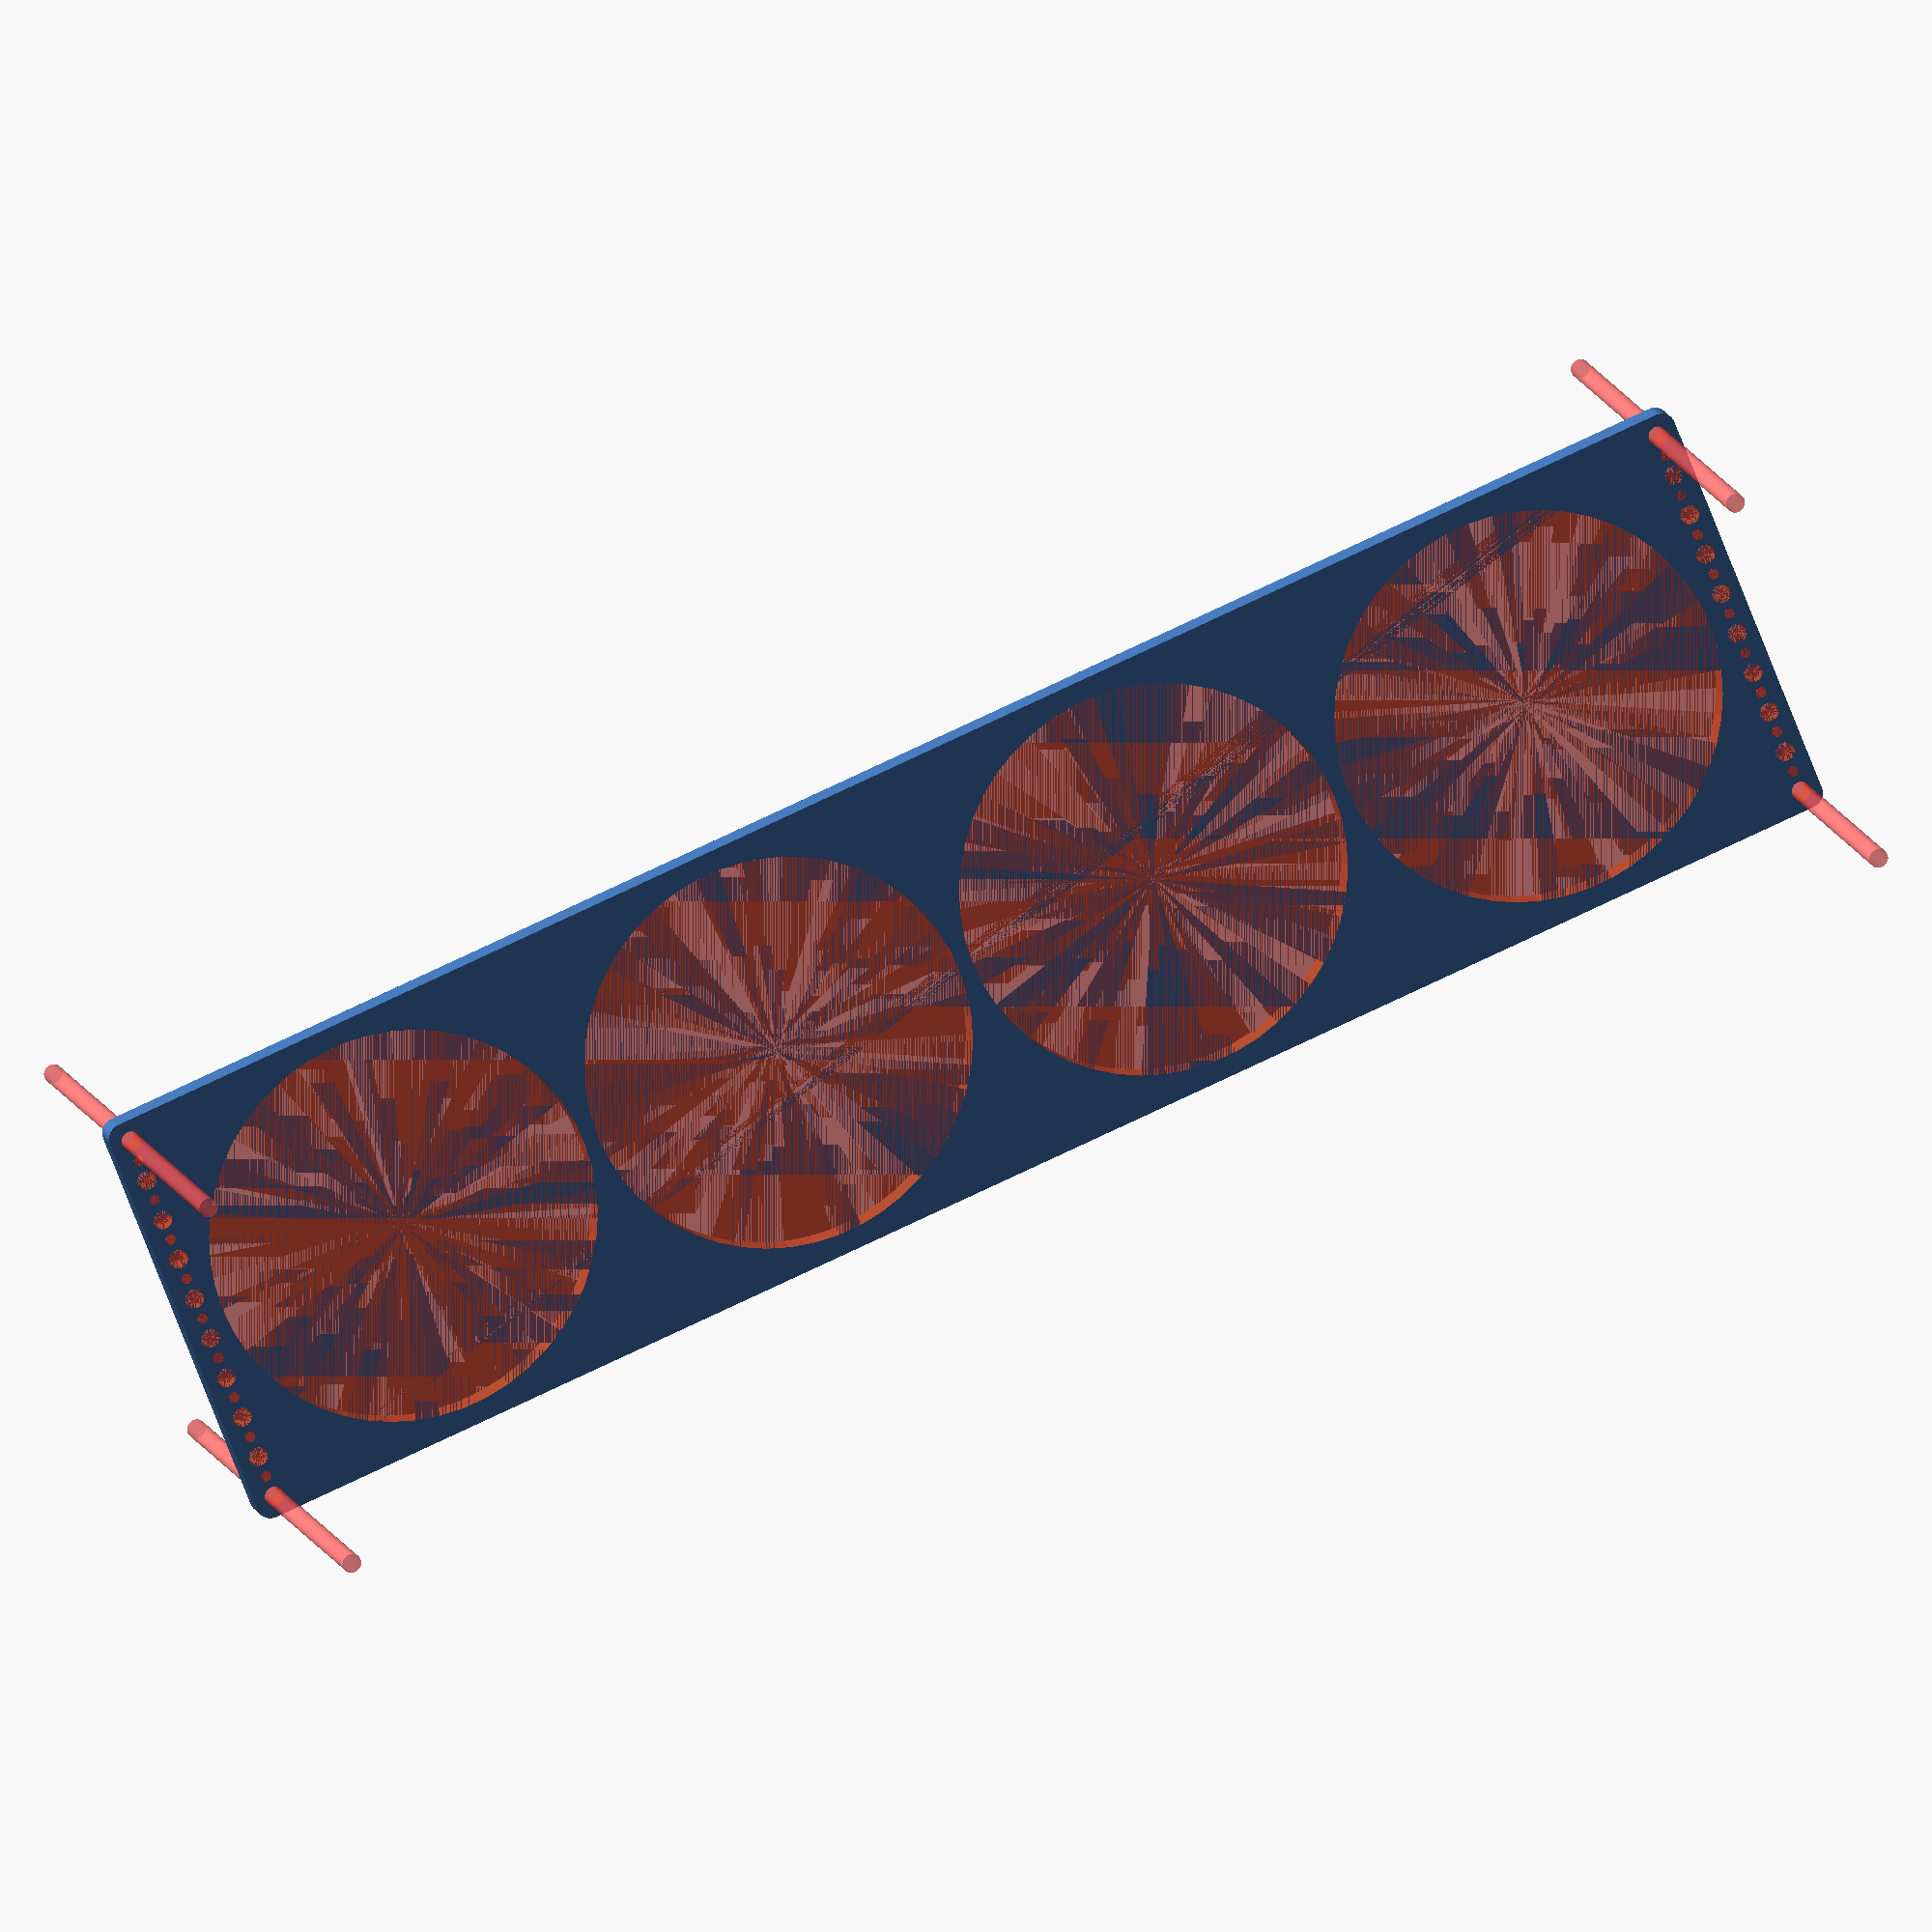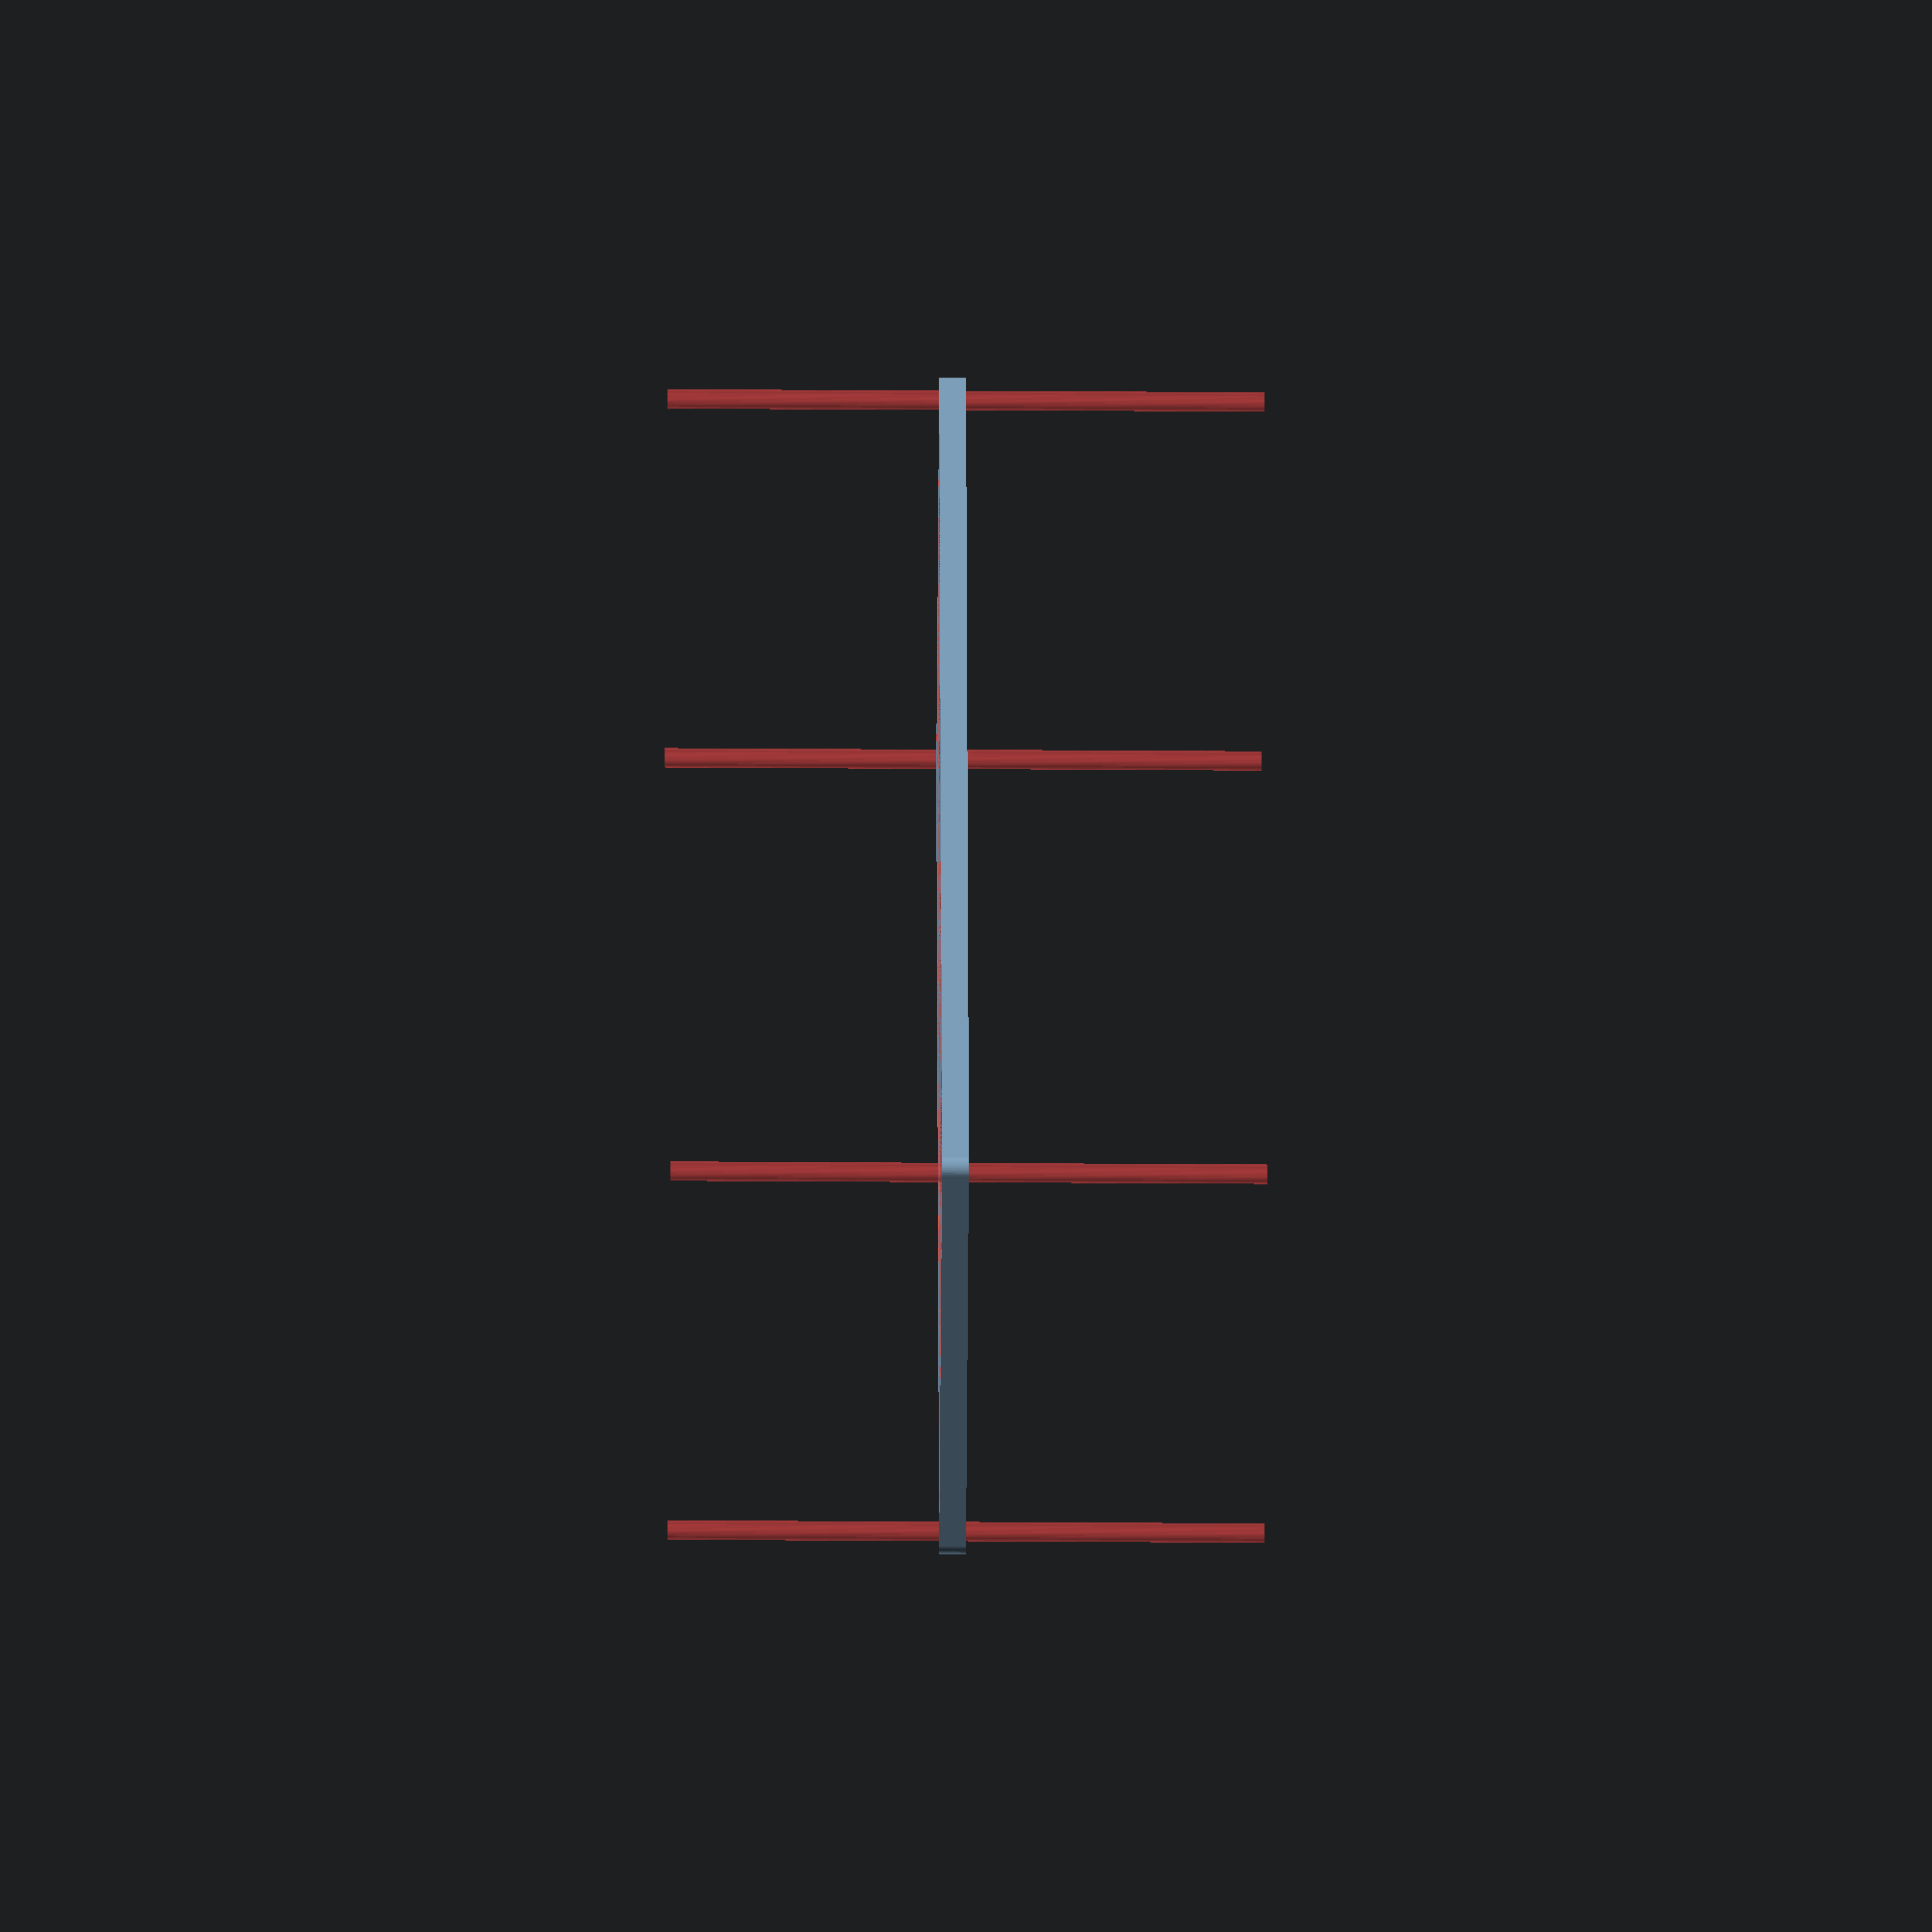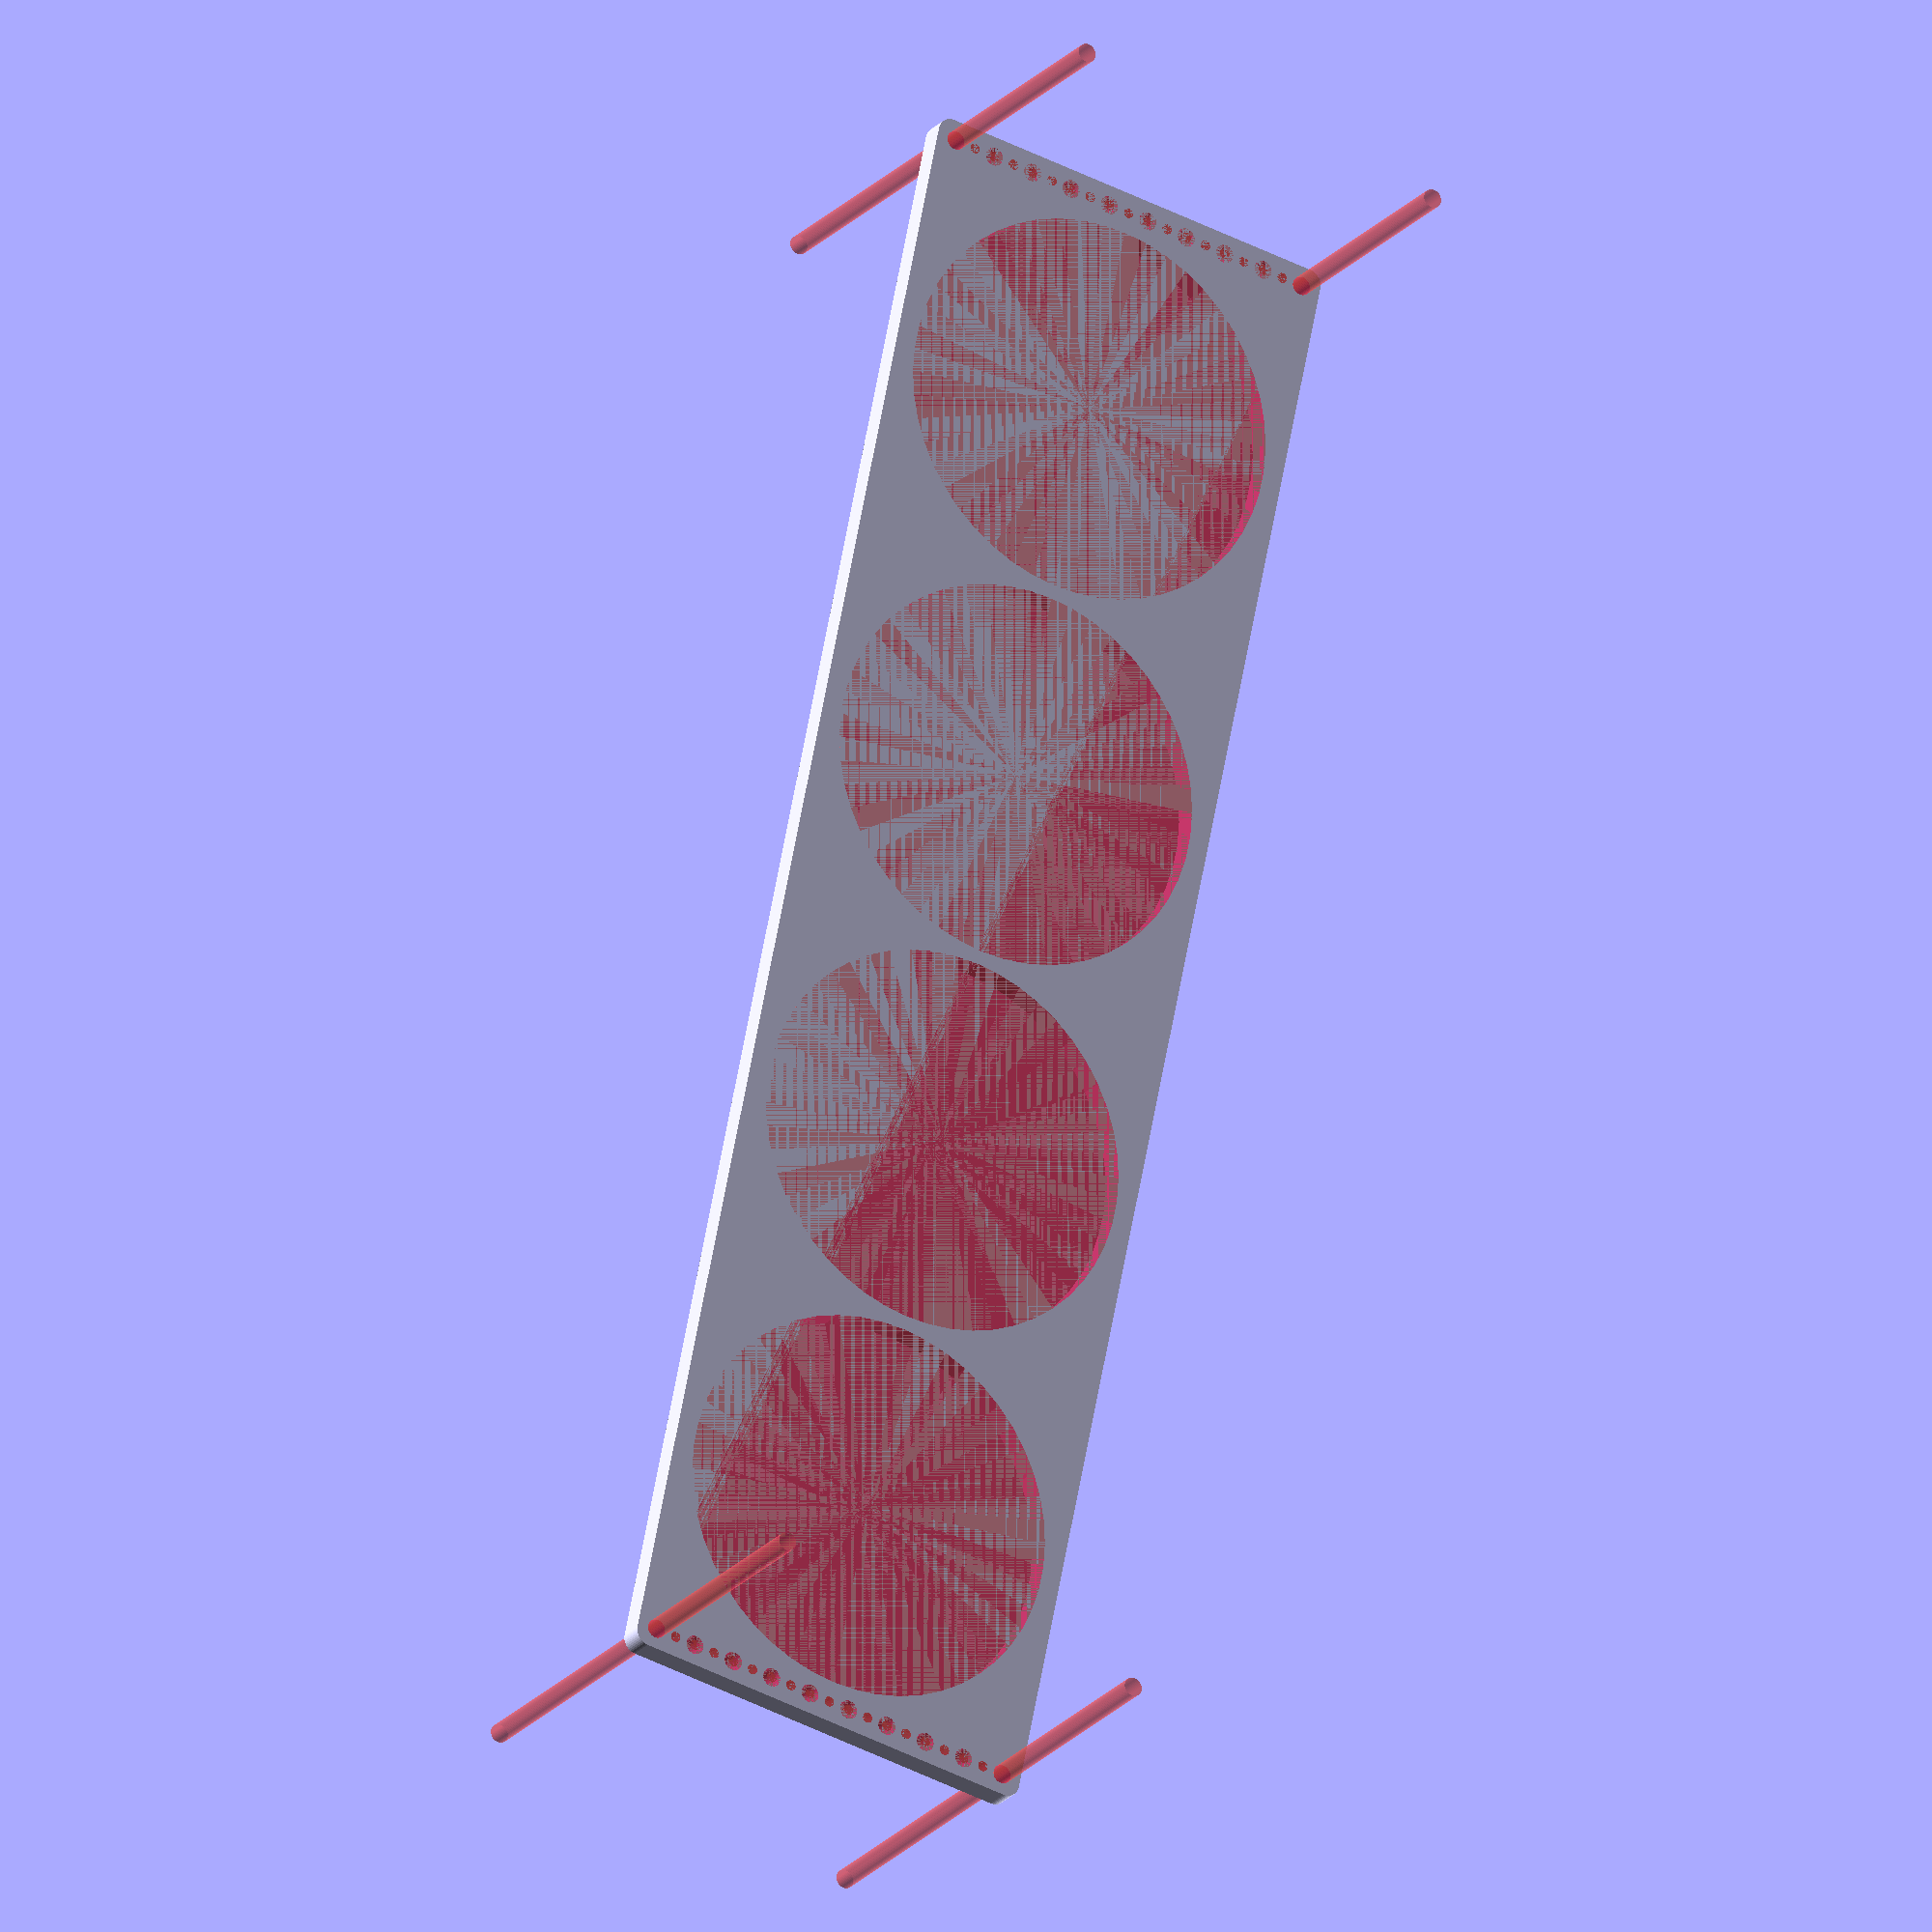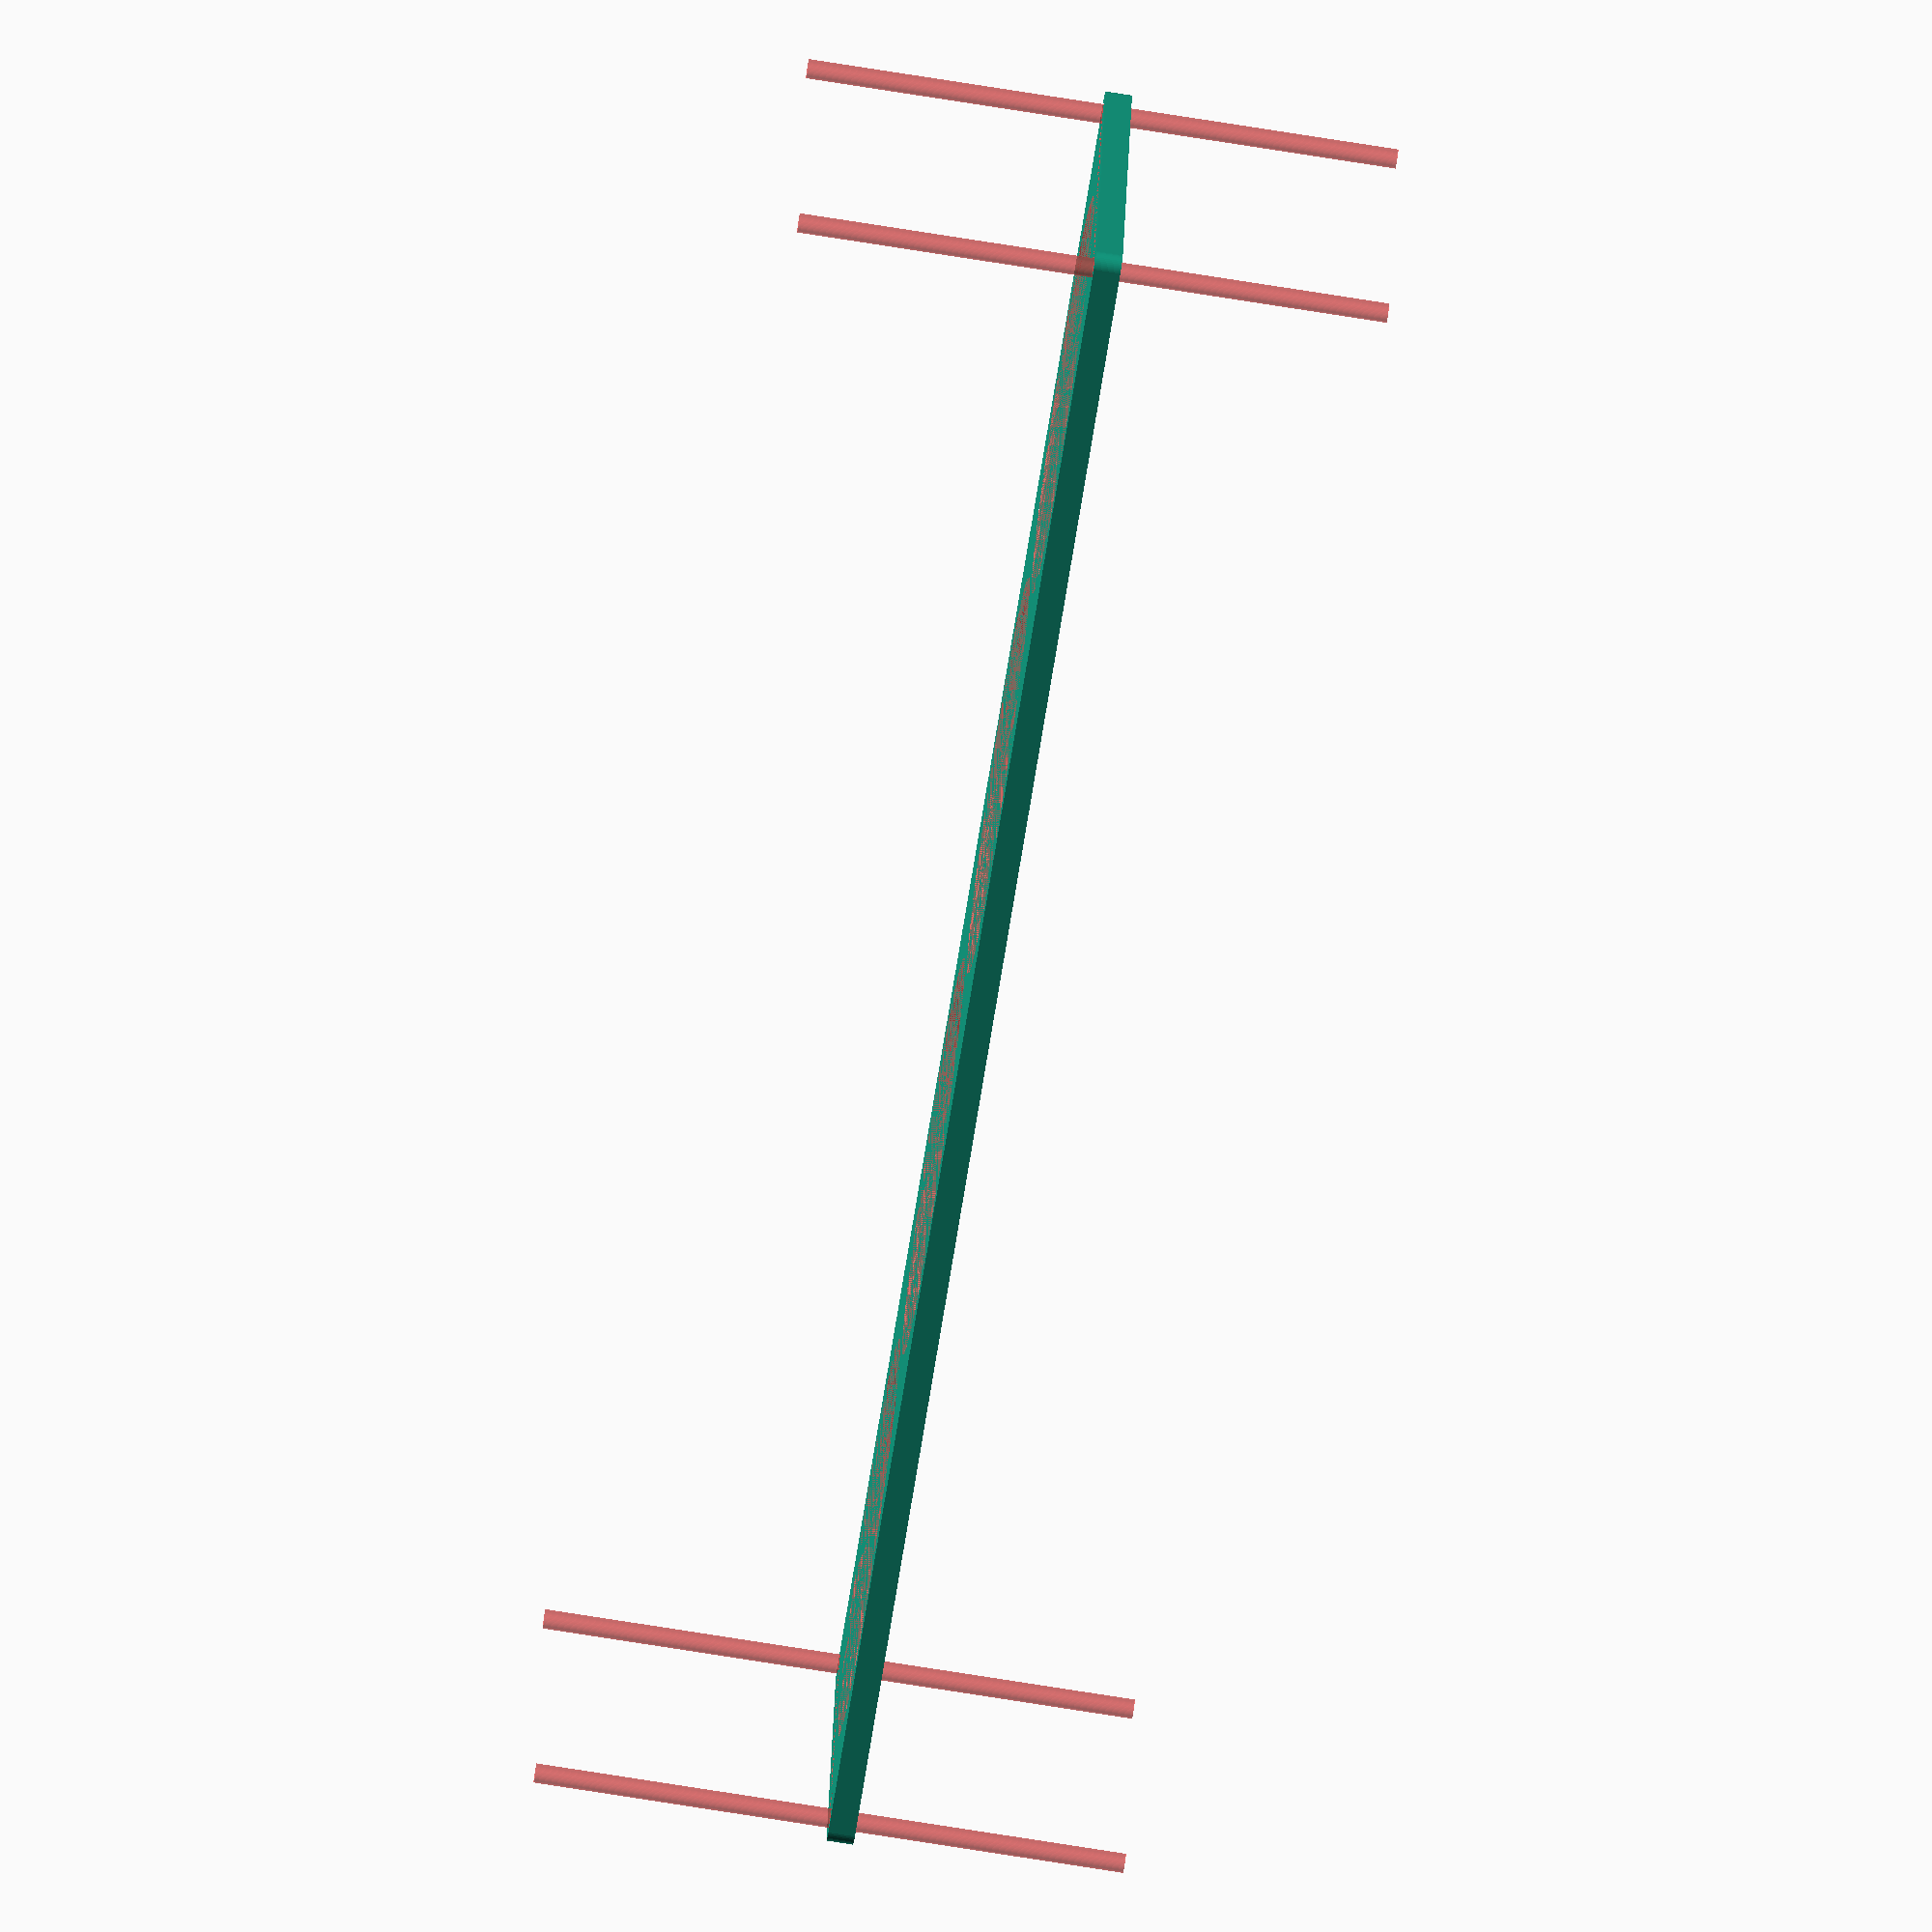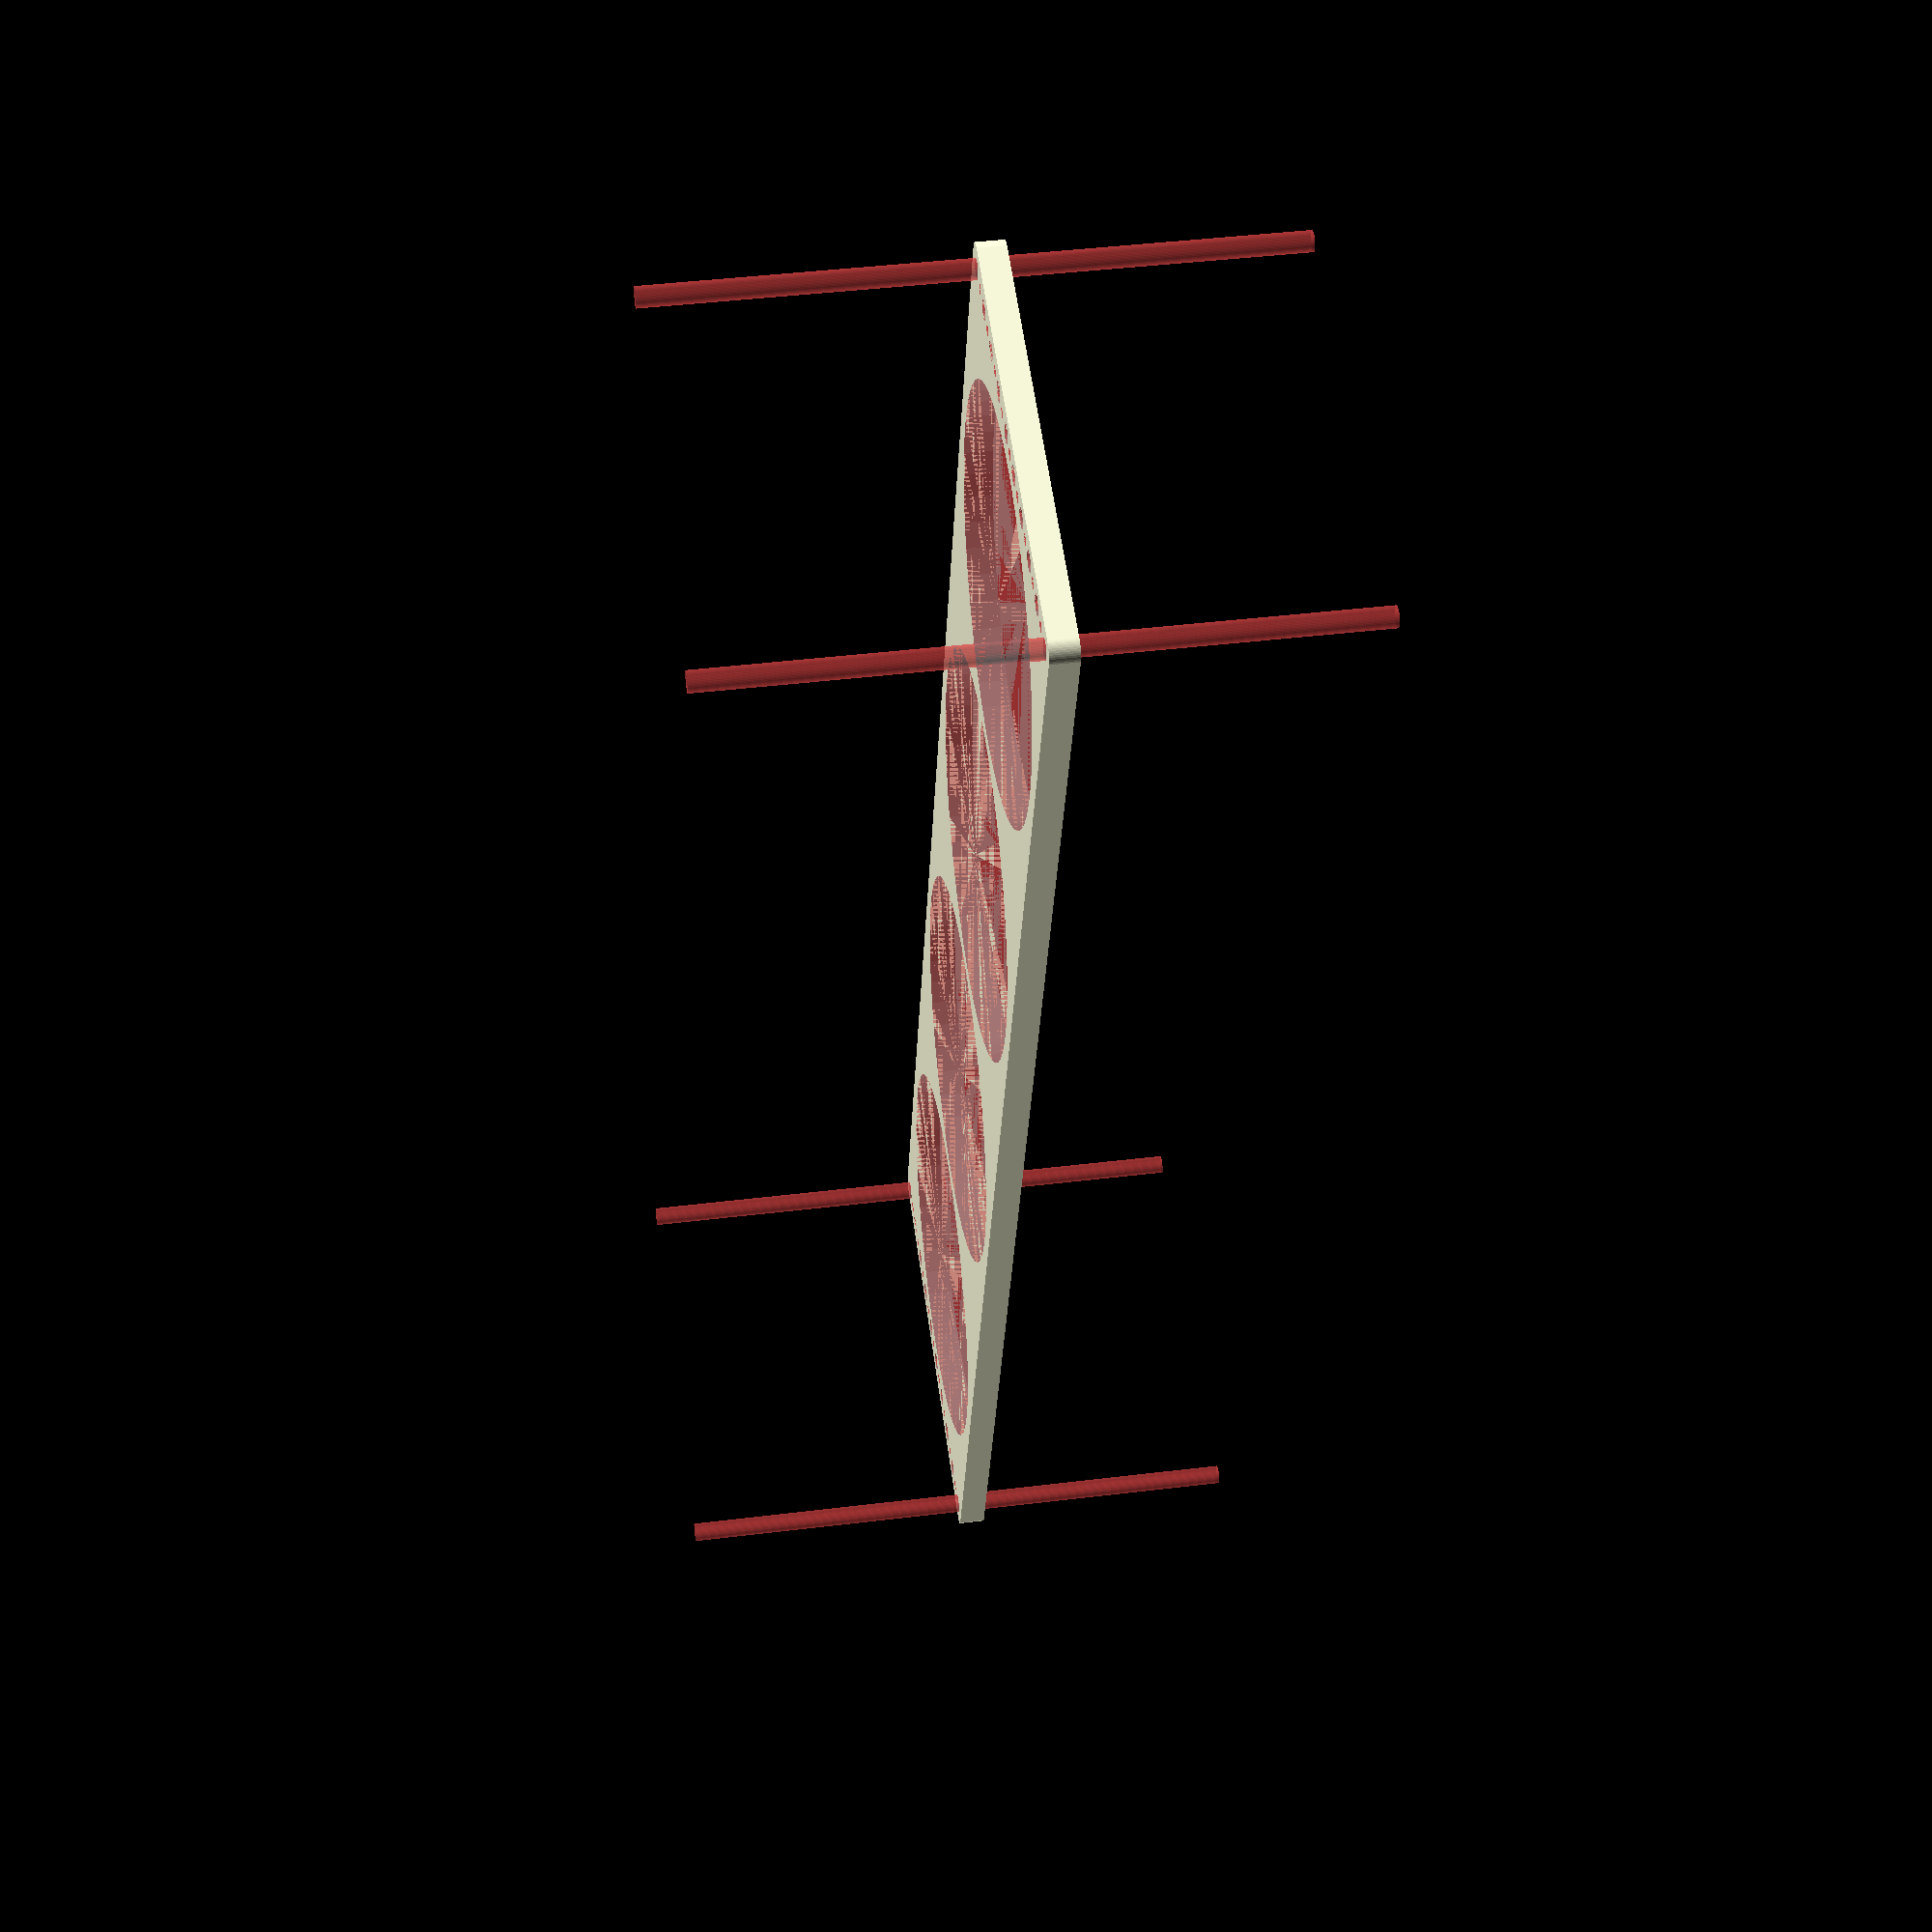
<openscad>
$fn = 50;


difference() {
	union() {
		hull() {
			translate(v = [-287.0000000000, 69.5000000000, 0]) {
				cylinder(h = 9, r = 5);
			}
			translate(v = [287.0000000000, 69.5000000000, 0]) {
				cylinder(h = 9, r = 5);
			}
			translate(v = [-287.0000000000, -69.5000000000, 0]) {
				cylinder(h = 9, r = 5);
			}
			translate(v = [287.0000000000, -69.5000000000, 0]) {
				cylinder(h = 9, r = 5);
			}
		}
	}
	union() {
		#translate(v = [-285.0000000000, -67.5000000000, 0]) {
			cylinder(h = 9, r = 3.2500000000);
		}
		#translate(v = [-285.0000000000, -52.5000000000, 0]) {
			cylinder(h = 9, r = 3.2500000000);
		}
		#translate(v = [-285.0000000000, -37.5000000000, 0]) {
			cylinder(h = 9, r = 3.2500000000);
		}
		#translate(v = [-285.0000000000, -22.5000000000, 0]) {
			cylinder(h = 9, r = 3.2500000000);
		}
		#translate(v = [-285.0000000000, -7.5000000000, 0]) {
			cylinder(h = 9, r = 3.2500000000);
		}
		#translate(v = [-285.0000000000, 7.5000000000, 0]) {
			cylinder(h = 9, r = 3.2500000000);
		}
		#translate(v = [-285.0000000000, 22.5000000000, 0]) {
			cylinder(h = 9, r = 3.2500000000);
		}
		#translate(v = [-285.0000000000, 37.5000000000, 0]) {
			cylinder(h = 9, r = 3.2500000000);
		}
		#translate(v = [-285.0000000000, 52.5000000000, 0]) {
			cylinder(h = 9, r = 3.2500000000);
		}
		#translate(v = [-285.0000000000, 67.5000000000, 0]) {
			cylinder(h = 9, r = 3.2500000000);
		}
		#translate(v = [285.0000000000, -67.5000000000, 0]) {
			cylinder(h = 9, r = 3.2500000000);
		}
		#translate(v = [285.0000000000, -52.5000000000, 0]) {
			cylinder(h = 9, r = 3.2500000000);
		}
		#translate(v = [285.0000000000, -37.5000000000, 0]) {
			cylinder(h = 9, r = 3.2500000000);
		}
		#translate(v = [285.0000000000, -22.5000000000, 0]) {
			cylinder(h = 9, r = 3.2500000000);
		}
		#translate(v = [285.0000000000, -7.5000000000, 0]) {
			cylinder(h = 9, r = 3.2500000000);
		}
		#translate(v = [285.0000000000, 7.5000000000, 0]) {
			cylinder(h = 9, r = 3.2500000000);
		}
		#translate(v = [285.0000000000, 22.5000000000, 0]) {
			cylinder(h = 9, r = 3.2500000000);
		}
		#translate(v = [285.0000000000, 37.5000000000, 0]) {
			cylinder(h = 9, r = 3.2500000000);
		}
		#translate(v = [285.0000000000, 52.5000000000, 0]) {
			cylinder(h = 9, r = 3.2500000000);
		}
		#translate(v = [285.0000000000, 67.5000000000, 0]) {
			cylinder(h = 9, r = 3.2500000000);
		}
		#translate(v = [-285.0000000000, -67.5000000000, -100.0000000000]) {
			cylinder(h = 200, r = 3.2500000000);
		}
		#translate(v = [-285.0000000000, 67.5000000000, -100.0000000000]) {
			cylinder(h = 200, r = 3.2500000000);
		}
		#translate(v = [285.0000000000, -67.5000000000, -100.0000000000]) {
			cylinder(h = 200, r = 3.2500000000);
		}
		#translate(v = [285.0000000000, 67.5000000000, -100.0000000000]) {
			cylinder(h = 200, r = 3.2500000000);
		}
		#translate(v = [-285.0000000000, -67.5000000000, 0]) {
			cylinder(h = 9, r = 1.8000000000);
		}
		#translate(v = [-285.0000000000, -60.0000000000, 0]) {
			cylinder(h = 9, r = 1.8000000000);
		}
		#translate(v = [-285.0000000000, -52.5000000000, 0]) {
			cylinder(h = 9, r = 1.8000000000);
		}
		#translate(v = [-285.0000000000, -45.0000000000, 0]) {
			cylinder(h = 9, r = 1.8000000000);
		}
		#translate(v = [-285.0000000000, -37.5000000000, 0]) {
			cylinder(h = 9, r = 1.8000000000);
		}
		#translate(v = [-285.0000000000, -30.0000000000, 0]) {
			cylinder(h = 9, r = 1.8000000000);
		}
		#translate(v = [-285.0000000000, -22.5000000000, 0]) {
			cylinder(h = 9, r = 1.8000000000);
		}
		#translate(v = [-285.0000000000, -15.0000000000, 0]) {
			cylinder(h = 9, r = 1.8000000000);
		}
		#translate(v = [-285.0000000000, -7.5000000000, 0]) {
			cylinder(h = 9, r = 1.8000000000);
		}
		#translate(v = [-285.0000000000, 0.0000000000, 0]) {
			cylinder(h = 9, r = 1.8000000000);
		}
		#translate(v = [-285.0000000000, 7.5000000000, 0]) {
			cylinder(h = 9, r = 1.8000000000);
		}
		#translate(v = [-285.0000000000, 15.0000000000, 0]) {
			cylinder(h = 9, r = 1.8000000000);
		}
		#translate(v = [-285.0000000000, 22.5000000000, 0]) {
			cylinder(h = 9, r = 1.8000000000);
		}
		#translate(v = [-285.0000000000, 30.0000000000, 0]) {
			cylinder(h = 9, r = 1.8000000000);
		}
		#translate(v = [-285.0000000000, 37.5000000000, 0]) {
			cylinder(h = 9, r = 1.8000000000);
		}
		#translate(v = [-285.0000000000, 45.0000000000, 0]) {
			cylinder(h = 9, r = 1.8000000000);
		}
		#translate(v = [-285.0000000000, 52.5000000000, 0]) {
			cylinder(h = 9, r = 1.8000000000);
		}
		#translate(v = [-285.0000000000, 60.0000000000, 0]) {
			cylinder(h = 9, r = 1.8000000000);
		}
		#translate(v = [-285.0000000000, 67.5000000000, 0]) {
			cylinder(h = 9, r = 1.8000000000);
		}
		#translate(v = [285.0000000000, -67.5000000000, 0]) {
			cylinder(h = 9, r = 1.8000000000);
		}
		#translate(v = [285.0000000000, -60.0000000000, 0]) {
			cylinder(h = 9, r = 1.8000000000);
		}
		#translate(v = [285.0000000000, -52.5000000000, 0]) {
			cylinder(h = 9, r = 1.8000000000);
		}
		#translate(v = [285.0000000000, -45.0000000000, 0]) {
			cylinder(h = 9, r = 1.8000000000);
		}
		#translate(v = [285.0000000000, -37.5000000000, 0]) {
			cylinder(h = 9, r = 1.8000000000);
		}
		#translate(v = [285.0000000000, -30.0000000000, 0]) {
			cylinder(h = 9, r = 1.8000000000);
		}
		#translate(v = [285.0000000000, -22.5000000000, 0]) {
			cylinder(h = 9, r = 1.8000000000);
		}
		#translate(v = [285.0000000000, -15.0000000000, 0]) {
			cylinder(h = 9, r = 1.8000000000);
		}
		#translate(v = [285.0000000000, -7.5000000000, 0]) {
			cylinder(h = 9, r = 1.8000000000);
		}
		#translate(v = [285.0000000000, 0.0000000000, 0]) {
			cylinder(h = 9, r = 1.8000000000);
		}
		#translate(v = [285.0000000000, 7.5000000000, 0]) {
			cylinder(h = 9, r = 1.8000000000);
		}
		#translate(v = [285.0000000000, 15.0000000000, 0]) {
			cylinder(h = 9, r = 1.8000000000);
		}
		#translate(v = [285.0000000000, 22.5000000000, 0]) {
			cylinder(h = 9, r = 1.8000000000);
		}
		#translate(v = [285.0000000000, 30.0000000000, 0]) {
			cylinder(h = 9, r = 1.8000000000);
		}
		#translate(v = [285.0000000000, 37.5000000000, 0]) {
			cylinder(h = 9, r = 1.8000000000);
		}
		#translate(v = [285.0000000000, 45.0000000000, 0]) {
			cylinder(h = 9, r = 1.8000000000);
		}
		#translate(v = [285.0000000000, 52.5000000000, 0]) {
			cylinder(h = 9, r = 1.8000000000);
		}
		#translate(v = [285.0000000000, 60.0000000000, 0]) {
			cylinder(h = 9, r = 1.8000000000);
		}
		#translate(v = [285.0000000000, 67.5000000000, 0]) {
			cylinder(h = 9, r = 1.8000000000);
		}
		#translate(v = [-285.0000000000, -67.5000000000, 0]) {
			cylinder(h = 9, r = 1.8000000000);
		}
		#translate(v = [-285.0000000000, -60.0000000000, 0]) {
			cylinder(h = 9, r = 1.8000000000);
		}
		#translate(v = [-285.0000000000, -52.5000000000, 0]) {
			cylinder(h = 9, r = 1.8000000000);
		}
		#translate(v = [-285.0000000000, -45.0000000000, 0]) {
			cylinder(h = 9, r = 1.8000000000);
		}
		#translate(v = [-285.0000000000, -37.5000000000, 0]) {
			cylinder(h = 9, r = 1.8000000000);
		}
		#translate(v = [-285.0000000000, -30.0000000000, 0]) {
			cylinder(h = 9, r = 1.8000000000);
		}
		#translate(v = [-285.0000000000, -22.5000000000, 0]) {
			cylinder(h = 9, r = 1.8000000000);
		}
		#translate(v = [-285.0000000000, -15.0000000000, 0]) {
			cylinder(h = 9, r = 1.8000000000);
		}
		#translate(v = [-285.0000000000, -7.5000000000, 0]) {
			cylinder(h = 9, r = 1.8000000000);
		}
		#translate(v = [-285.0000000000, 0.0000000000, 0]) {
			cylinder(h = 9, r = 1.8000000000);
		}
		#translate(v = [-285.0000000000, 7.5000000000, 0]) {
			cylinder(h = 9, r = 1.8000000000);
		}
		#translate(v = [-285.0000000000, 15.0000000000, 0]) {
			cylinder(h = 9, r = 1.8000000000);
		}
		#translate(v = [-285.0000000000, 22.5000000000, 0]) {
			cylinder(h = 9, r = 1.8000000000);
		}
		#translate(v = [-285.0000000000, 30.0000000000, 0]) {
			cylinder(h = 9, r = 1.8000000000);
		}
		#translate(v = [-285.0000000000, 37.5000000000, 0]) {
			cylinder(h = 9, r = 1.8000000000);
		}
		#translate(v = [-285.0000000000, 45.0000000000, 0]) {
			cylinder(h = 9, r = 1.8000000000);
		}
		#translate(v = [-285.0000000000, 52.5000000000, 0]) {
			cylinder(h = 9, r = 1.8000000000);
		}
		#translate(v = [-285.0000000000, 60.0000000000, 0]) {
			cylinder(h = 9, r = 1.8000000000);
		}
		#translate(v = [-285.0000000000, 67.5000000000, 0]) {
			cylinder(h = 9, r = 1.8000000000);
		}
		#translate(v = [285.0000000000, -67.5000000000, 0]) {
			cylinder(h = 9, r = 1.8000000000);
		}
		#translate(v = [285.0000000000, -60.0000000000, 0]) {
			cylinder(h = 9, r = 1.8000000000);
		}
		#translate(v = [285.0000000000, -52.5000000000, 0]) {
			cylinder(h = 9, r = 1.8000000000);
		}
		#translate(v = [285.0000000000, -45.0000000000, 0]) {
			cylinder(h = 9, r = 1.8000000000);
		}
		#translate(v = [285.0000000000, -37.5000000000, 0]) {
			cylinder(h = 9, r = 1.8000000000);
		}
		#translate(v = [285.0000000000, -30.0000000000, 0]) {
			cylinder(h = 9, r = 1.8000000000);
		}
		#translate(v = [285.0000000000, -22.5000000000, 0]) {
			cylinder(h = 9, r = 1.8000000000);
		}
		#translate(v = [285.0000000000, -15.0000000000, 0]) {
			cylinder(h = 9, r = 1.8000000000);
		}
		#translate(v = [285.0000000000, -7.5000000000, 0]) {
			cylinder(h = 9, r = 1.8000000000);
		}
		#translate(v = [285.0000000000, 0.0000000000, 0]) {
			cylinder(h = 9, r = 1.8000000000);
		}
		#translate(v = [285.0000000000, 7.5000000000, 0]) {
			cylinder(h = 9, r = 1.8000000000);
		}
		#translate(v = [285.0000000000, 15.0000000000, 0]) {
			cylinder(h = 9, r = 1.8000000000);
		}
		#translate(v = [285.0000000000, 22.5000000000, 0]) {
			cylinder(h = 9, r = 1.8000000000);
		}
		#translate(v = [285.0000000000, 30.0000000000, 0]) {
			cylinder(h = 9, r = 1.8000000000);
		}
		#translate(v = [285.0000000000, 37.5000000000, 0]) {
			cylinder(h = 9, r = 1.8000000000);
		}
		#translate(v = [285.0000000000, 45.0000000000, 0]) {
			cylinder(h = 9, r = 1.8000000000);
		}
		#translate(v = [285.0000000000, 52.5000000000, 0]) {
			cylinder(h = 9, r = 1.8000000000);
		}
		#translate(v = [285.0000000000, 60.0000000000, 0]) {
			cylinder(h = 9, r = 1.8000000000);
		}
		#translate(v = [285.0000000000, 67.5000000000, 0]) {
			cylinder(h = 9, r = 1.8000000000);
		}
		#translate(v = [-285.0000000000, -67.5000000000, 0]) {
			cylinder(h = 9, r = 1.8000000000);
		}
		#translate(v = [-285.0000000000, -60.0000000000, 0]) {
			cylinder(h = 9, r = 1.8000000000);
		}
		#translate(v = [-285.0000000000, -52.5000000000, 0]) {
			cylinder(h = 9, r = 1.8000000000);
		}
		#translate(v = [-285.0000000000, -45.0000000000, 0]) {
			cylinder(h = 9, r = 1.8000000000);
		}
		#translate(v = [-285.0000000000, -37.5000000000, 0]) {
			cylinder(h = 9, r = 1.8000000000);
		}
		#translate(v = [-285.0000000000, -30.0000000000, 0]) {
			cylinder(h = 9, r = 1.8000000000);
		}
		#translate(v = [-285.0000000000, -22.5000000000, 0]) {
			cylinder(h = 9, r = 1.8000000000);
		}
		#translate(v = [-285.0000000000, -15.0000000000, 0]) {
			cylinder(h = 9, r = 1.8000000000);
		}
		#translate(v = [-285.0000000000, -7.5000000000, 0]) {
			cylinder(h = 9, r = 1.8000000000);
		}
		#translate(v = [-285.0000000000, 0.0000000000, 0]) {
			cylinder(h = 9, r = 1.8000000000);
		}
		#translate(v = [-285.0000000000, 7.5000000000, 0]) {
			cylinder(h = 9, r = 1.8000000000);
		}
		#translate(v = [-285.0000000000, 15.0000000000, 0]) {
			cylinder(h = 9, r = 1.8000000000);
		}
		#translate(v = [-285.0000000000, 22.5000000000, 0]) {
			cylinder(h = 9, r = 1.8000000000);
		}
		#translate(v = [-285.0000000000, 30.0000000000, 0]) {
			cylinder(h = 9, r = 1.8000000000);
		}
		#translate(v = [-285.0000000000, 37.5000000000, 0]) {
			cylinder(h = 9, r = 1.8000000000);
		}
		#translate(v = [-285.0000000000, 45.0000000000, 0]) {
			cylinder(h = 9, r = 1.8000000000);
		}
		#translate(v = [-285.0000000000, 52.5000000000, 0]) {
			cylinder(h = 9, r = 1.8000000000);
		}
		#translate(v = [-285.0000000000, 60.0000000000, 0]) {
			cylinder(h = 9, r = 1.8000000000);
		}
		#translate(v = [-285.0000000000, 67.5000000000, 0]) {
			cylinder(h = 9, r = 1.8000000000);
		}
		#translate(v = [285.0000000000, -67.5000000000, 0]) {
			cylinder(h = 9, r = 1.8000000000);
		}
		#translate(v = [285.0000000000, -60.0000000000, 0]) {
			cylinder(h = 9, r = 1.8000000000);
		}
		#translate(v = [285.0000000000, -52.5000000000, 0]) {
			cylinder(h = 9, r = 1.8000000000);
		}
		#translate(v = [285.0000000000, -45.0000000000, 0]) {
			cylinder(h = 9, r = 1.8000000000);
		}
		#translate(v = [285.0000000000, -37.5000000000, 0]) {
			cylinder(h = 9, r = 1.8000000000);
		}
		#translate(v = [285.0000000000, -30.0000000000, 0]) {
			cylinder(h = 9, r = 1.8000000000);
		}
		#translate(v = [285.0000000000, -22.5000000000, 0]) {
			cylinder(h = 9, r = 1.8000000000);
		}
		#translate(v = [285.0000000000, -15.0000000000, 0]) {
			cylinder(h = 9, r = 1.8000000000);
		}
		#translate(v = [285.0000000000, -7.5000000000, 0]) {
			cylinder(h = 9, r = 1.8000000000);
		}
		#translate(v = [285.0000000000, 0.0000000000, 0]) {
			cylinder(h = 9, r = 1.8000000000);
		}
		#translate(v = [285.0000000000, 7.5000000000, 0]) {
			cylinder(h = 9, r = 1.8000000000);
		}
		#translate(v = [285.0000000000, 15.0000000000, 0]) {
			cylinder(h = 9, r = 1.8000000000);
		}
		#translate(v = [285.0000000000, 22.5000000000, 0]) {
			cylinder(h = 9, r = 1.8000000000);
		}
		#translate(v = [285.0000000000, 30.0000000000, 0]) {
			cylinder(h = 9, r = 1.8000000000);
		}
		#translate(v = [285.0000000000, 37.5000000000, 0]) {
			cylinder(h = 9, r = 1.8000000000);
		}
		#translate(v = [285.0000000000, 45.0000000000, 0]) {
			cylinder(h = 9, r = 1.8000000000);
		}
		#translate(v = [285.0000000000, 52.5000000000, 0]) {
			cylinder(h = 9, r = 1.8000000000);
		}
		#translate(v = [285.0000000000, 60.0000000000, 0]) {
			cylinder(h = 9, r = 1.8000000000);
		}
		#translate(v = [285.0000000000, 67.5000000000, 0]) {
			cylinder(h = 9, r = 1.8000000000);
		}
		#translate(v = [-210.0000000000, 0, 0]) {
			cylinder(h = 9, r = 67.5000000000);
		}
		#translate(v = [-70.0000000000, 0, 0]) {
			cylinder(h = 9, r = 67.5000000000);
		}
		#translate(v = [70.0000000000, 0, 0]) {
			cylinder(h = 9, r = 67.5000000000);
		}
		#translate(v = [210.0000000000, 0, 0]) {
			cylinder(h = 9, r = 67.5000000000);
		}
	}
}
</openscad>
<views>
elev=346.5 azim=21.6 roll=164.9 proj=o view=solid
elev=49.3 azim=256.3 roll=89.6 proj=o view=wireframe
elev=21.6 azim=281.6 roll=331.1 proj=o view=wireframe
elev=255.5 azim=171.9 roll=279.0 proj=o view=solid
elev=318.0 azim=252.6 roll=261.6 proj=p view=wireframe
</views>
